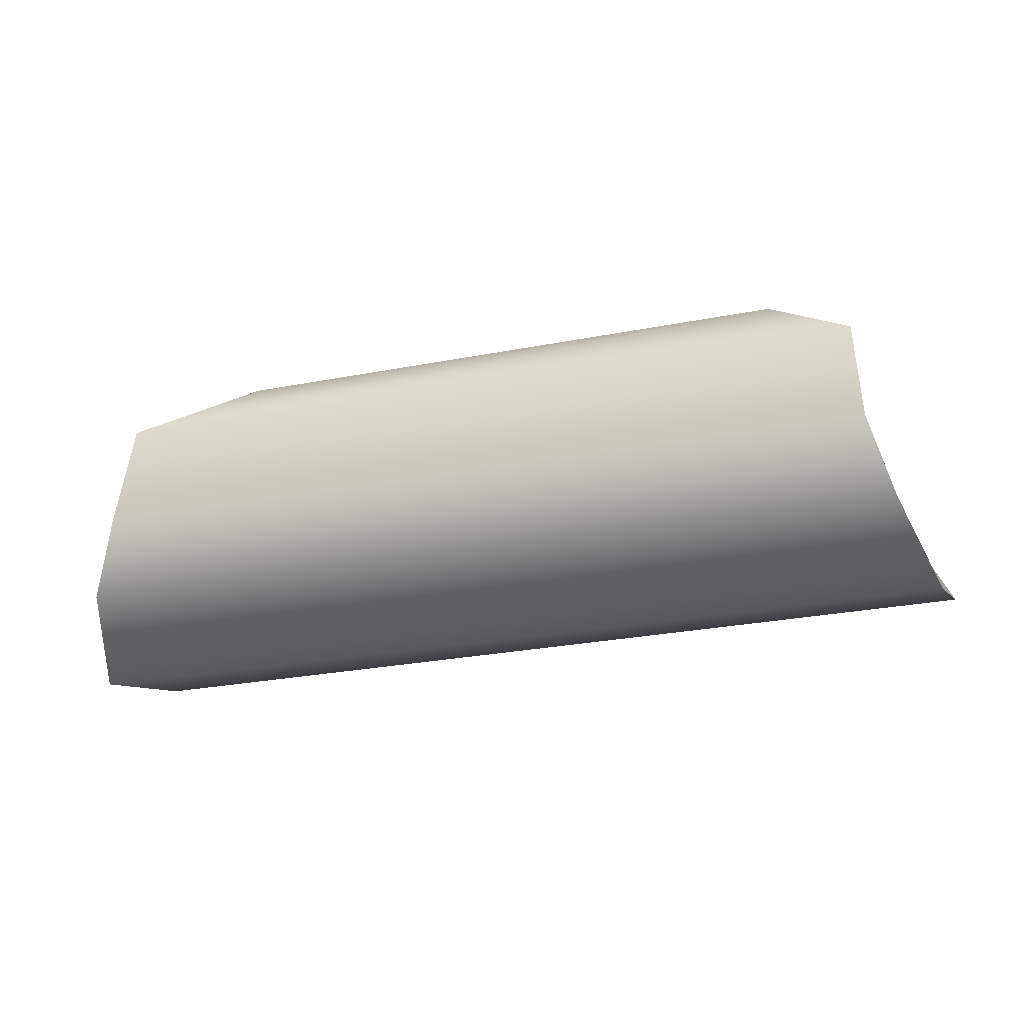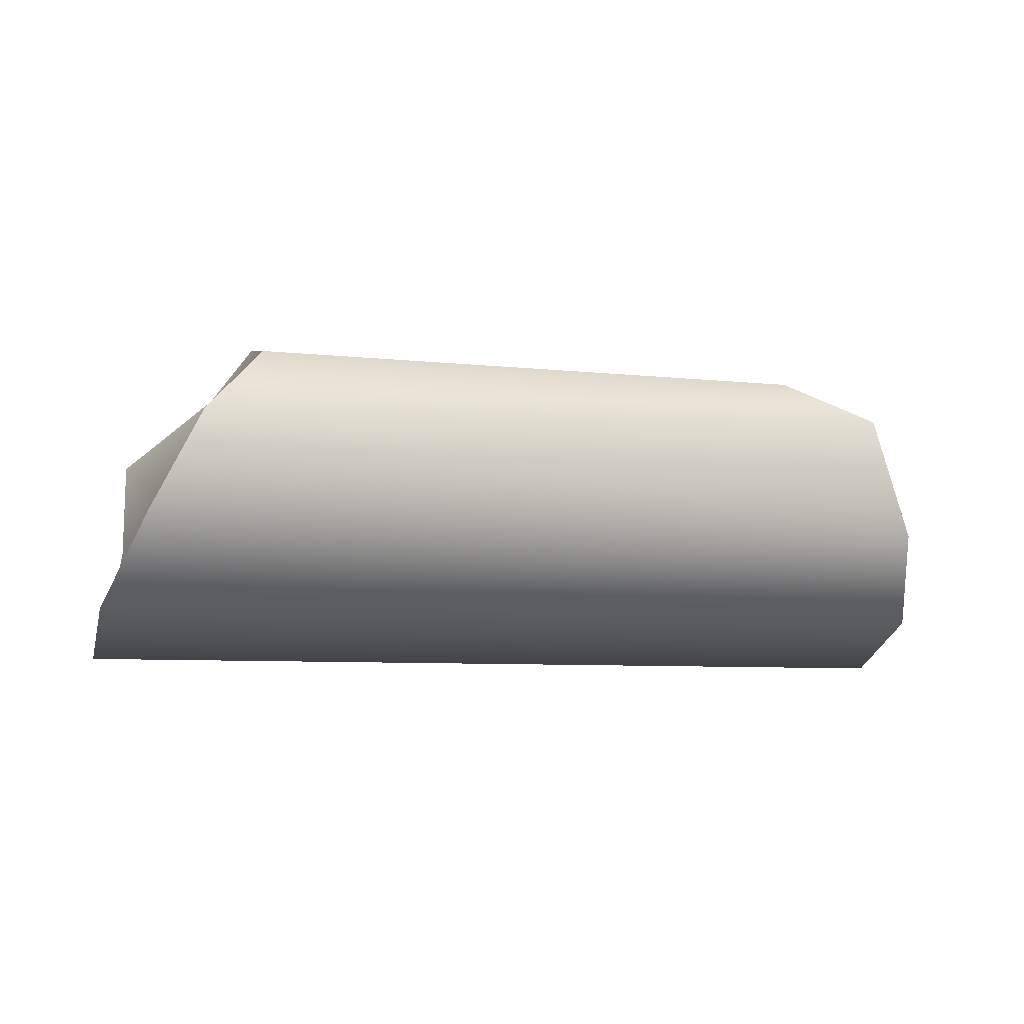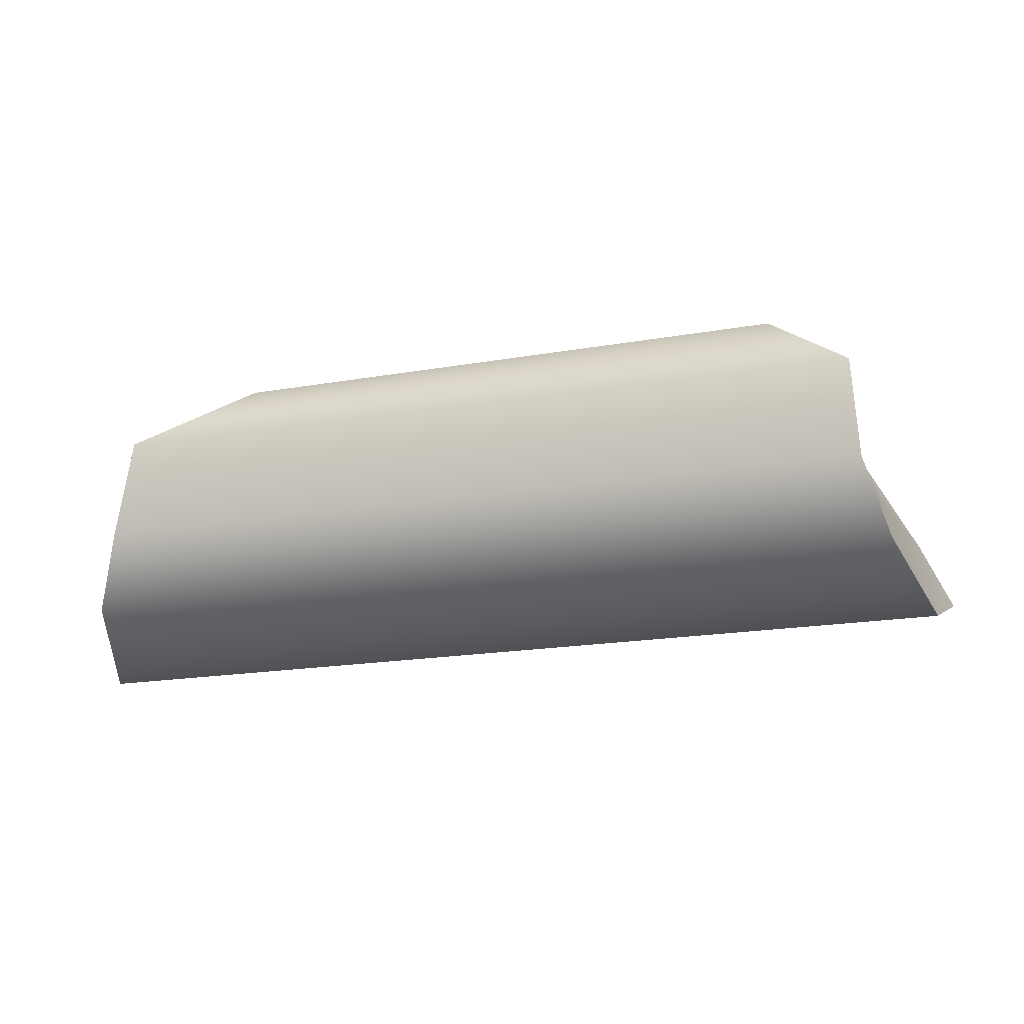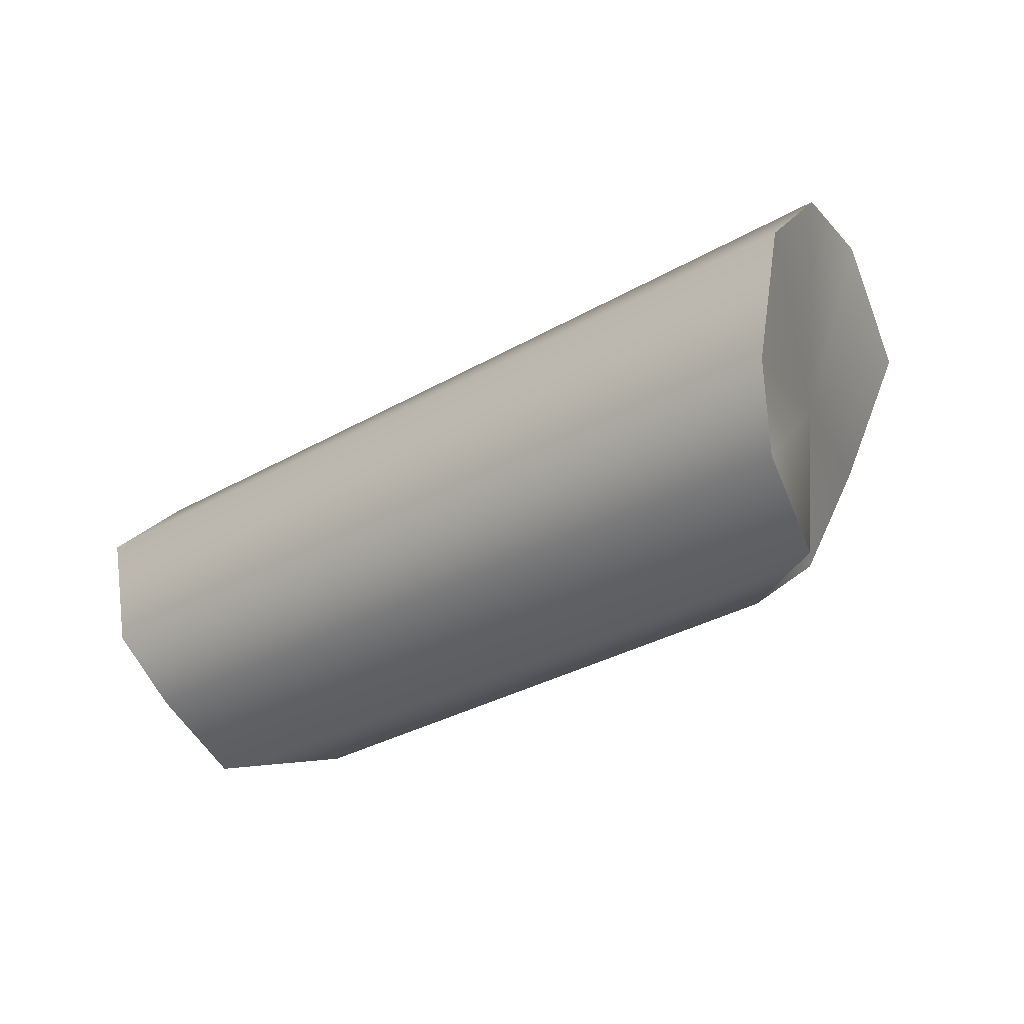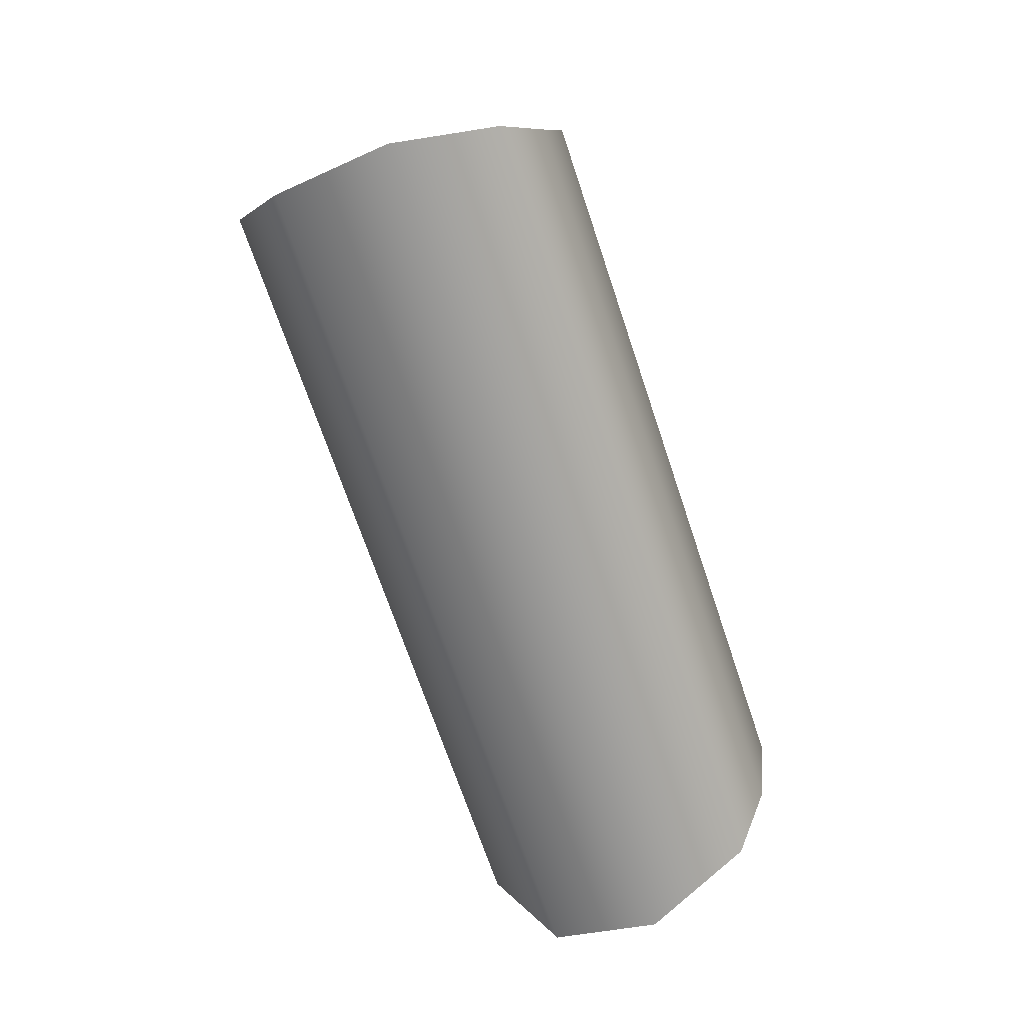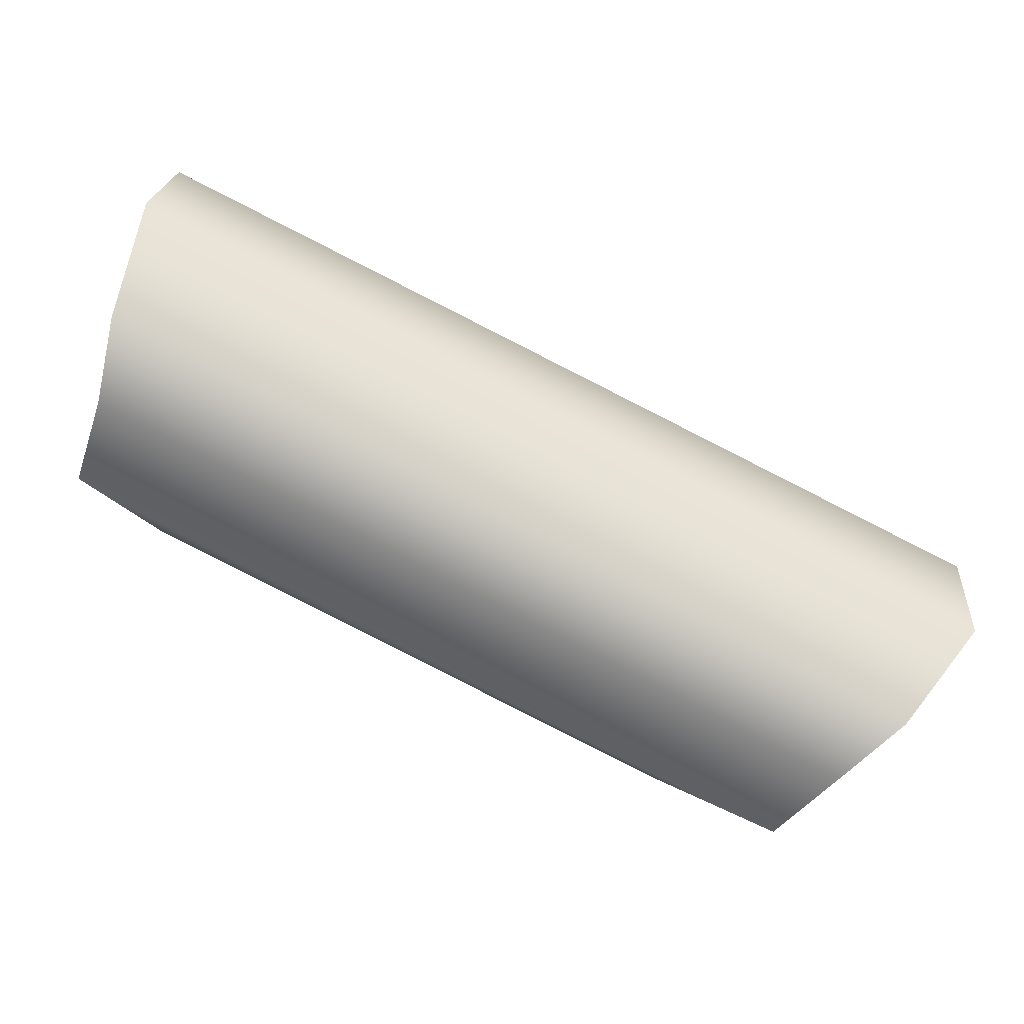
<metadata>
{"format":"obj","ext":"obj","renderer":"f3d","projection":"perspective","resolution":1024,"background":"white","views":[{"elev":-30.7,"azim":-145.3,"up":"+Y"},{"elev":-6.0,"azim":-0.0,"up":"+Y"},{"elev":-21.0,"azim":-143.7,"up":"+Y"},{"elev":-59.5,"azim":37.4,"up":"+Z"},{"elev":-69.3,"azim":128.5,"up":"+Y"},{"elev":-41.7,"azim":-18.4,"up":"+Z"}]}
</metadata>
<code>
o model_1061
v 0.7126 0.3446 -0.2516
v 0.8763 -0.04056 -0.3524
v 0.7556 0.06504 -0.5303
v 0.9277 0.0562 -0.09664
v 0.919 0.2426 0.03731
v 0.6745 0.2067 -0.5825
v 0.6216 0.4059 -0.5918
v 0.8447 0.4989 0.04233
v 0.6216 0.4059 -0.5918
v 0.4352 0.5443 -0.4161
v 0.7126 0.3446 -0.2516
v 0.5186 0.6415 -0.2392
v 0.6627 0.6044 -0.07703
v 0.7556 0.06504 -0.5303
v 0.919 0.2426 0.03731
v -0.6663 0.2426 0.6143
v -0.7753 0.0562 0.5232
v 0.9277 0.0562 -0.09664
v 0.8447 0.4989 0.04233
v -0.5755 0.4553 0.5231
v 0.6627 0.6044 -0.07703
v -0.4854 0.6044 0.3408
v 0.4352 0.5443 -0.4161
v -0.6494 0.5553 -0.02133
v -0.536 0.6415 0.1447
v 0.5186 0.6415 -0.2392
v 0.6216 0.4059 -0.5918
v -0.8453 0.4059 -0.05791
v 0.6745 0.2067 -0.5825
v -0.8442 0.2067 -0.02978
v 0.7556 0.06504 -0.5303
v -0.8561 0.05859 0.05891
v -0.8442 0.2067 -0.02978
v 0.6745 0.2067 -0.5825
v 0.8763 -0.04056 -0.3524
v -0.8354 -0.03661 0.2956
v -0.6906 0.3072 0.2636
v -0.7753 0.0562 0.5232
v -0.6663 0.2426 0.6143
v -0.8561 0.05859 0.05891
v -0.8354 -0.03661 0.2956
v -0.6494 0.5553 -0.02133
v -0.8453 0.4059 -0.05791
v -0.5755 0.4553 0.5231
v -0.4854 0.6044 0.3408
v -0.536 0.6415 0.1447
v -0.8453 0.4059 -0.05791
v -0.8442 0.2067 -0.02978
v -0.4854 0.6044 0.3408
v 0.6627 0.6044 -0.07703
g surface_000
f 9 10 11
f 26 49 50
f 26 25 49
f 23 25 26
f 23 24 25
f 27 24 23
f 27 28 24
f 29 28 27
f 29 30 28
f 37 47 48
f 40 37 48
f 37 40 41
f 38 37 41
f 37 38 39
f 37 39 44
f 37 44 45
f 37 45 46
f 46 42 37
f 37 42 43
f 31 33 34
f 31 32 33
f 35 32 31
f 35 36 32
f 18 36 35
f 18 17 36
f 15 17 18
f 15 16 17
f 15 20 16
f 15 19 20
f 21 20 19
f 21 22 20
f 1 14 6
f 6 7 1
f 10 12 1
f 1 12 13
f 13 8 1
f 1 8 5
f 1 5 4
f 1 4 2
f 1 2 3

</code>
